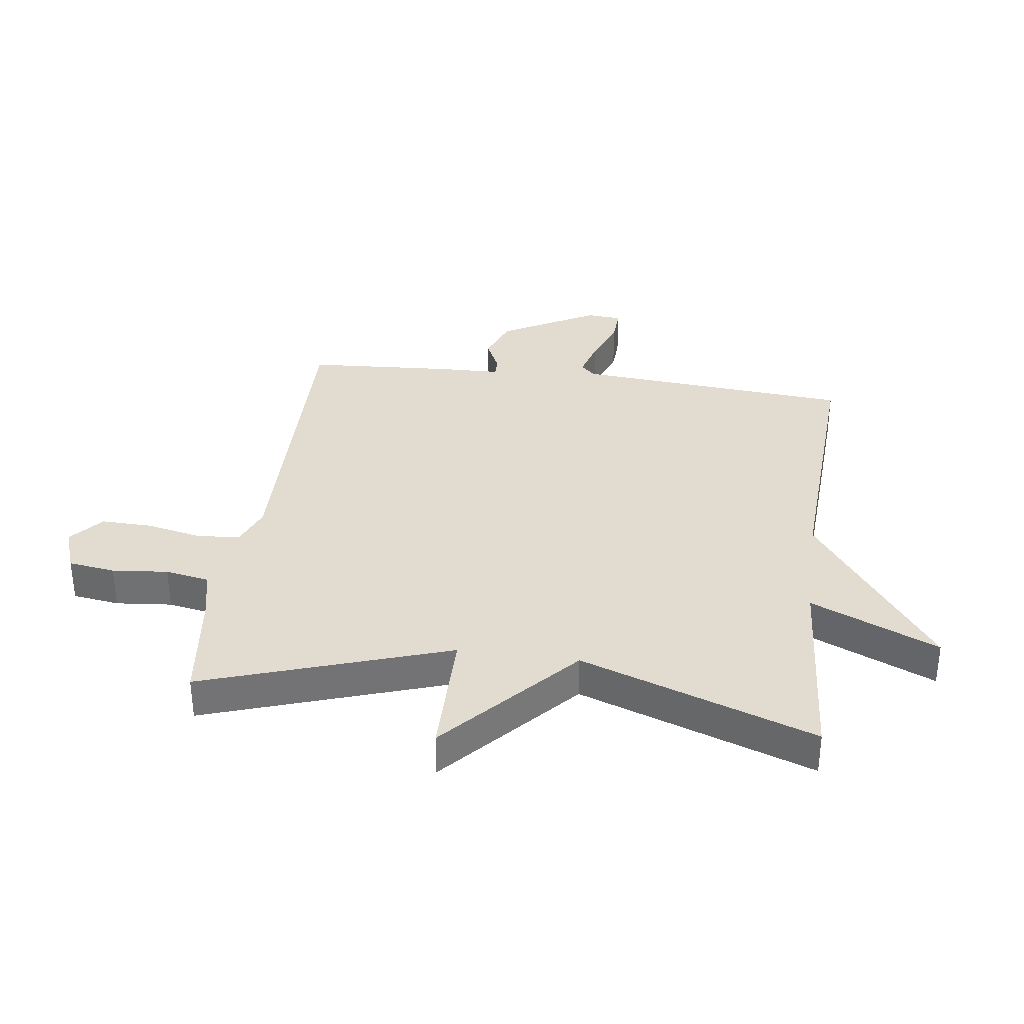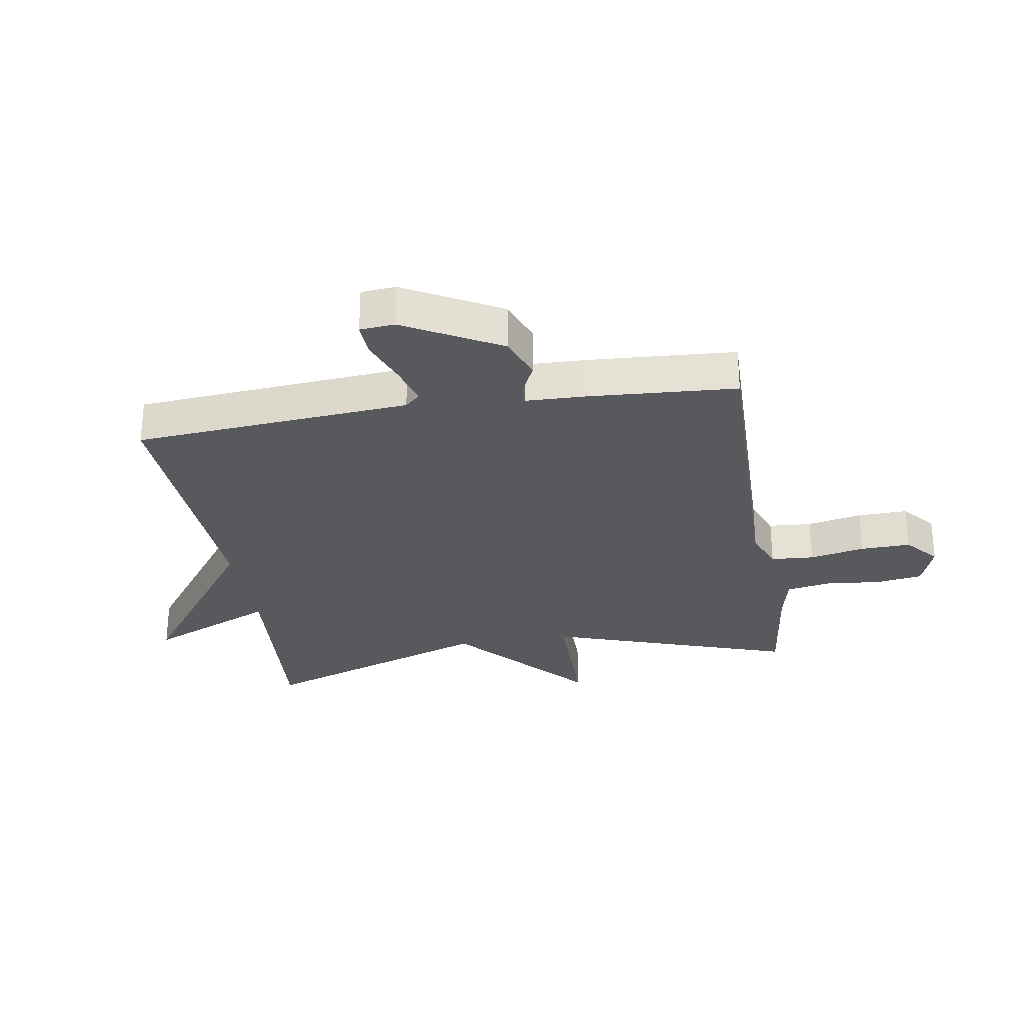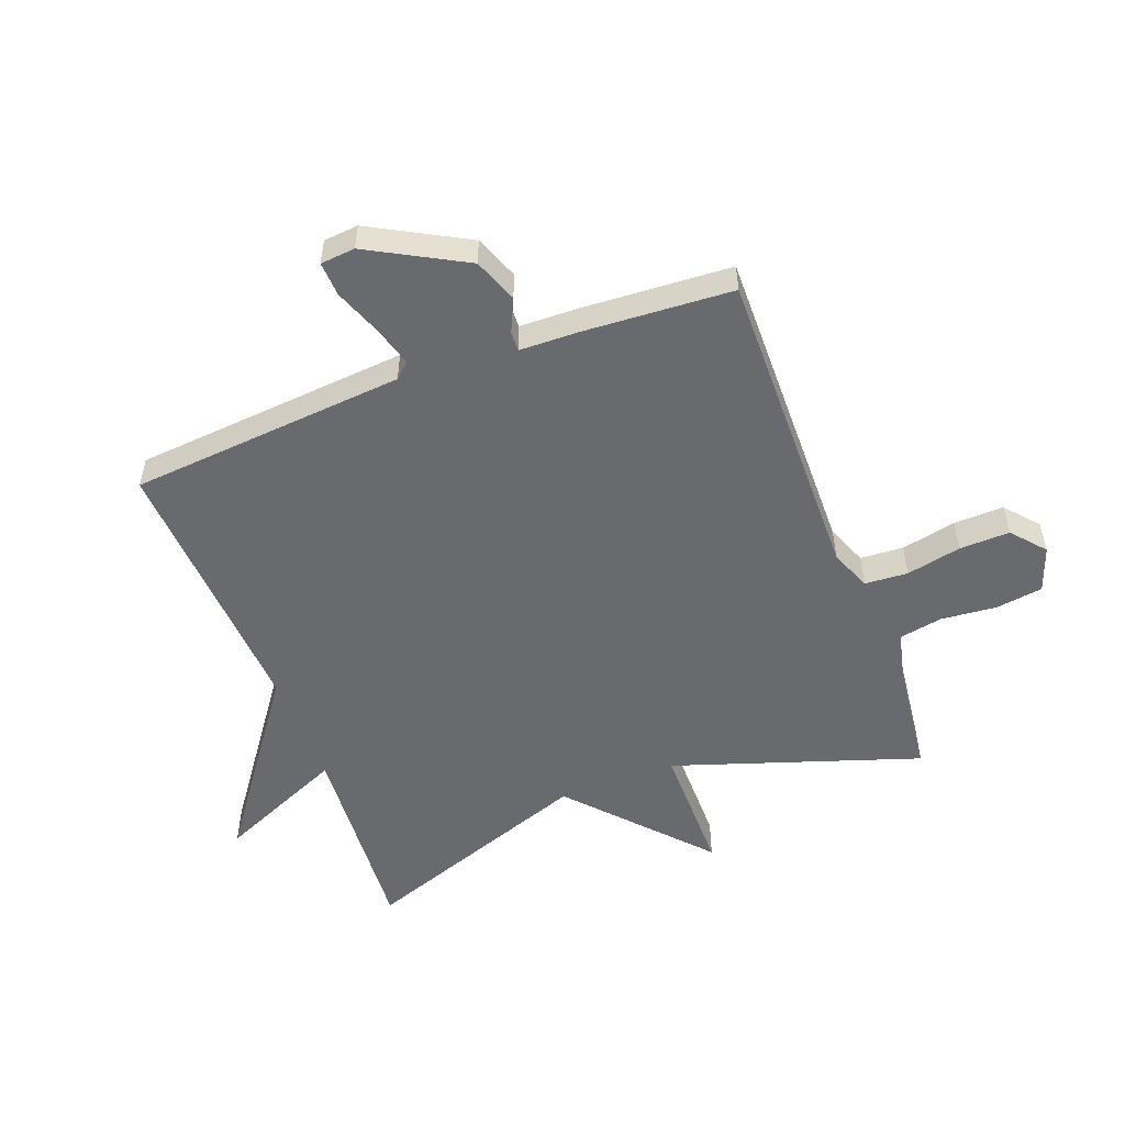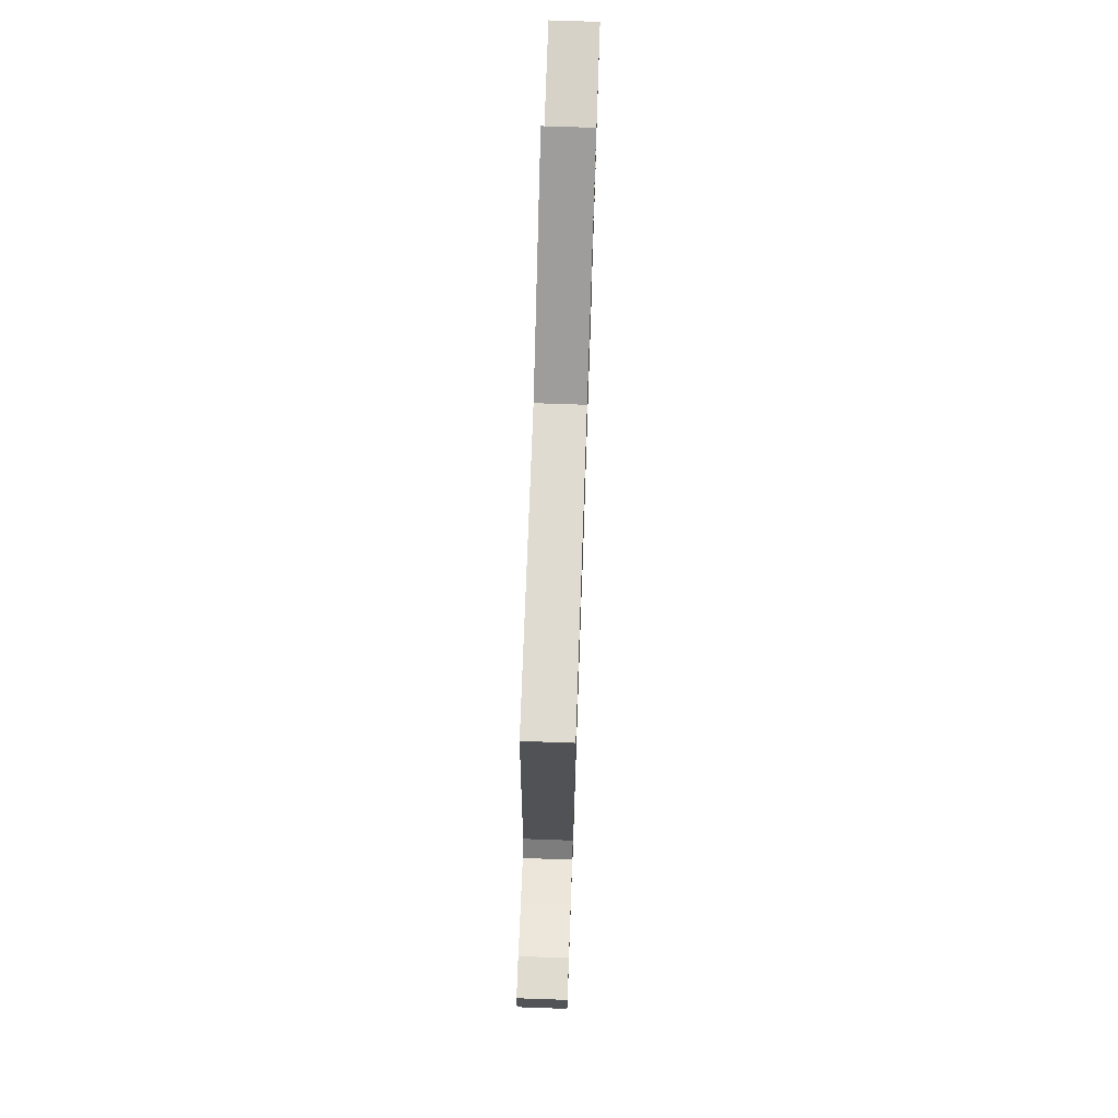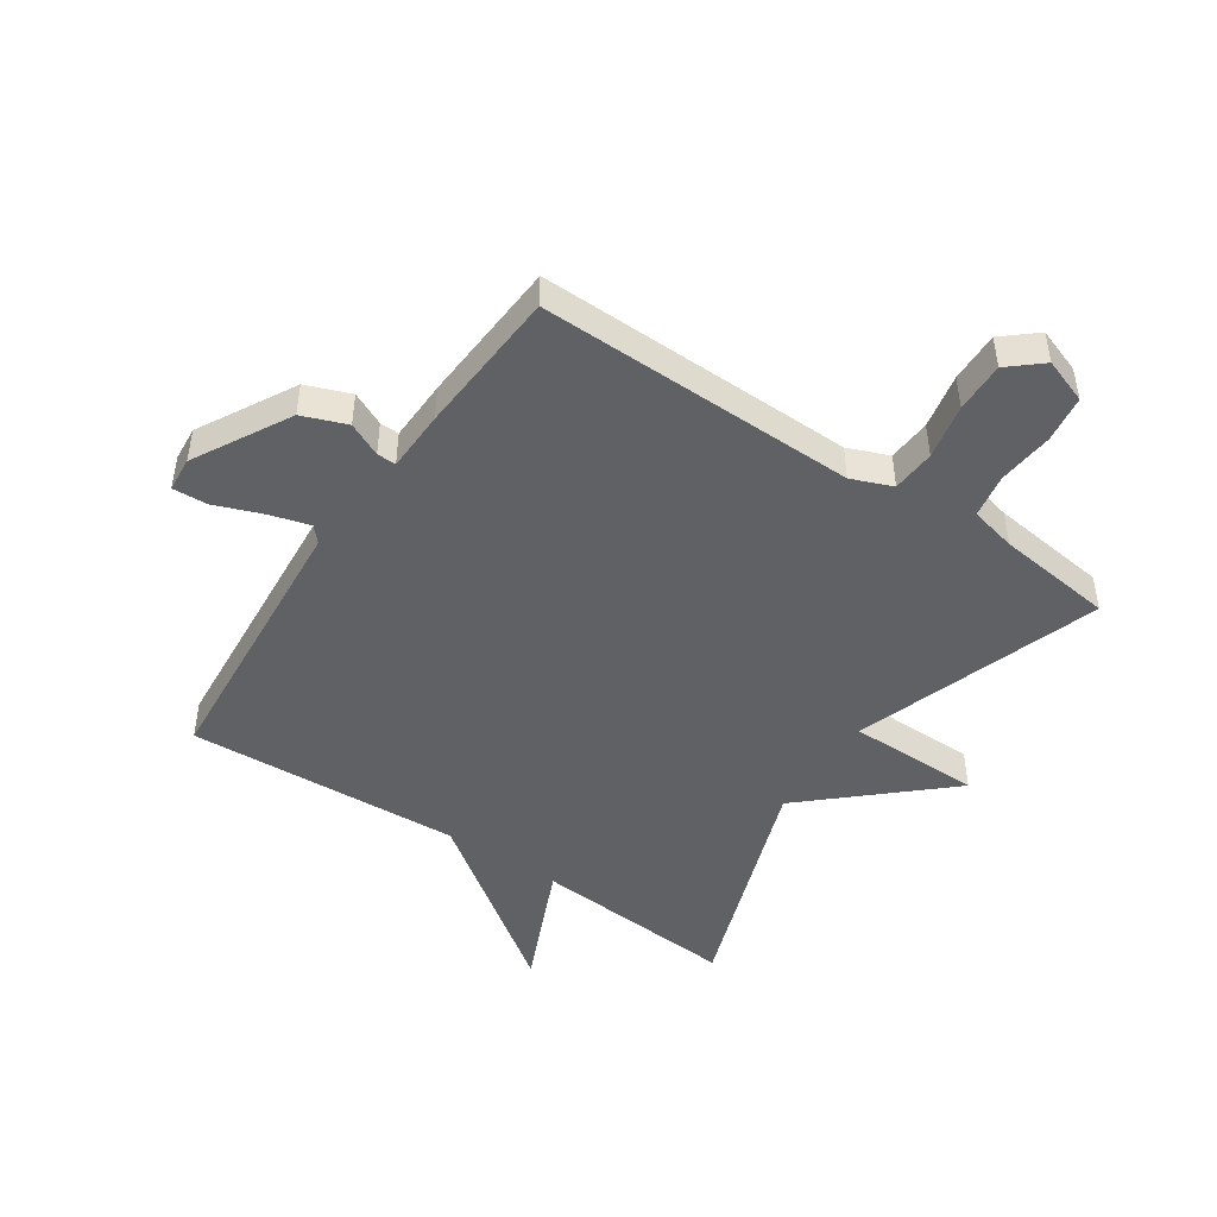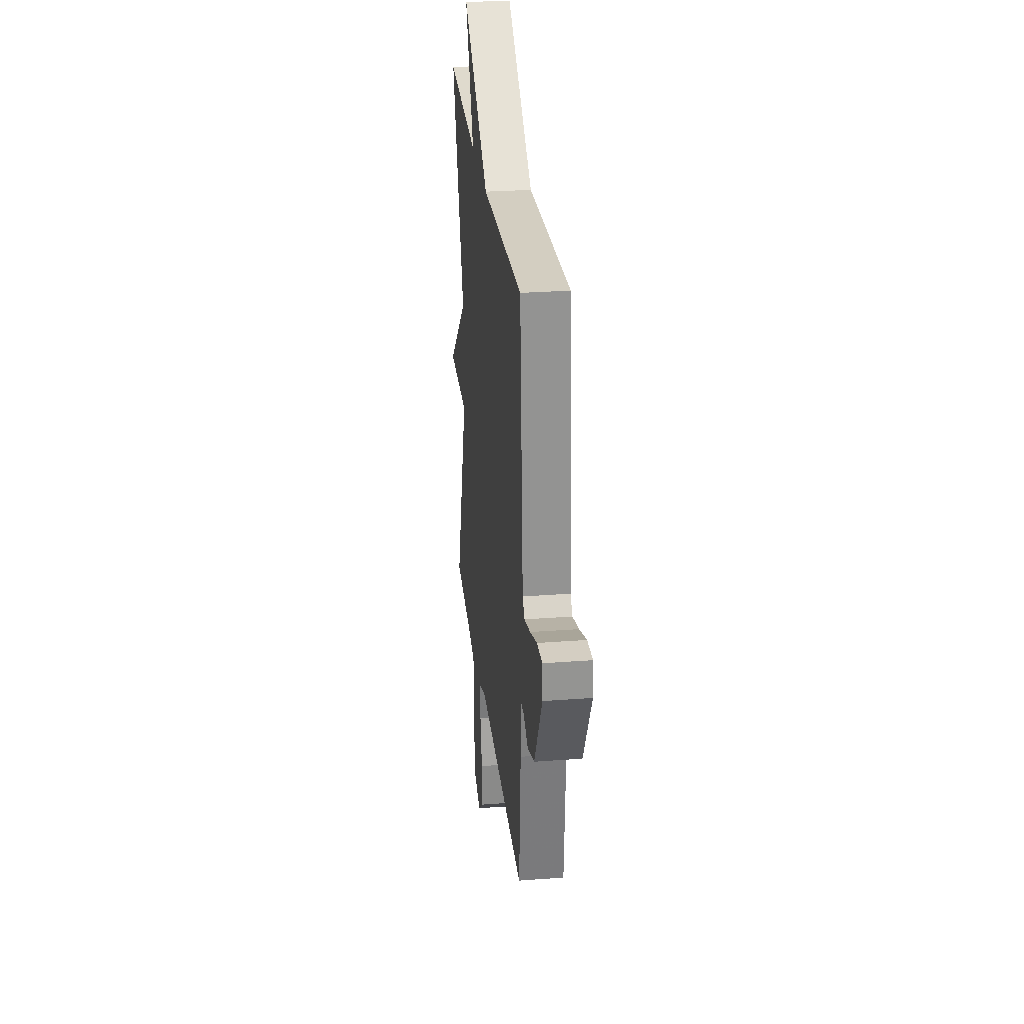
<metadata>
{"format":"obj","ext":"obj","renderer":"f3d","projection":"perspective","resolution":1024,"background":"white","views":[{"elev":34.5,"azim":-82.3,"up":"+Y"},{"elev":-29.0,"azim":99.3,"up":"+Y"},{"elev":-53.1,"azim":110.9,"up":"+Y"},{"elev":73.3,"azim":92.0,"up":"+Z"},{"elev":-47.2,"azim":146.1,"up":"+Y"},{"elev":28.4,"azim":83.5,"up":"+Z"}]}
</metadata>
<code>
v 0.5 0.07 -0.5
v -0.031 0.07 -0.491
v -0.099 0.07 -0.518
v -0.104 0.07 -0.59
v -0.085 0.07 -0.682
v -0.083 0.07 -0.766
v -0.138 0.07 -0.813
v -0.213 0.07 -0.786
v -0.224 0.07 -0.708
v -0.215 0.07 -0.615
v -0.228 0.07 -0.542
v -0.305 0.07 -0.524
v -0.5 0.07 -0.5
v -0.362 0.07 -0.091
v -0.583 0.07 -0.09
v -0.362 0.07 0.109
v -0.5 0.07 0.5
v -0.157 0.07 0.475
v -0.25 0.07 0.688
v 0.043 0.07 0.475
v 0.5 0.07 0.5
v 0.537 0.07 0.039
v 0.56 0.07 0.014
v 0.627 0.07 0.033
v 0.706 0.07 0.063
v 0.764 0.07 0.066
v 0.769 0.07 0.008
v 0.681 0.07 -0.152
v 0.607 0.07 -0.18
v 0.551 0.07 -0.154
v 0.519 0.07 -0.153
v 0.516 0.07 -0.255
v 0.5 0 -0.5
v -0.031 0 -0.491
v -0.099 0 -0.518
v -0.104 0 -0.59
v -0.085 0 -0.682
v -0.083 0 -0.766
v -0.138 0 -0.813
v -0.213 0 -0.786
v -0.224 0 -0.708
v -0.215 0 -0.615
v -0.228 0 -0.542
v -0.305 0 -0.524
v -0.5 0 -0.5
v -0.362 0 -0.091
v -0.583 0 -0.09
v -0.362 0 0.109
v -0.5 0 0.5
v -0.157 0 0.475
v -0.25 0 0.688
v 0.043 0 0.475
v 0.5 0 0.5
v 0.537 0 0.039
v 0.56 0 0.014
v 0.627 0 0.033
v 0.706 0 0.063
v 0.764 0 0.066
v 0.769 0 0.008
v 0.681 0 -0.152
v 0.607 0 -0.18
v 0.551 0 -0.154
v 0.519 0 -0.153
v 0.516 0 -0.255
f 31 32 1 2
f 28 29 30
f 27 28 30
f 26 27 30
f 25 26 30
f 24 25 30
f 23 24 30 31
f 31 2 3
f 23 31 3
f 22 23 3
f 20 21 22 3
f 18 19 20
f 16 17 18
f 16 18 20 3
f 14 15 16
f 12 13 14
f 14 16 3
f 12 14 3
f 11 12 3
f 8 9 10
f 7 8 10
f 6 7 10
f 5 6 10
f 4 5 10
f 3 4 10 11
f 34 33 64 63
f 62 61 60
f 62 60 59
f 62 59 58
f 62 58 57
f 62 57 56
f 63 62 56 55
f 35 34 63
f 35 63 55
f 35 55 54
f 35 54 53 52
f 52 51 50
f 50 49 48
f 35 52 50 48
f 48 47 46
f 46 45 44
f 35 48 46
f 35 46 44
f 35 44 43
f 42 41 40
f 42 40 39
f 42 39 38
f 42 38 37
f 42 37 36
f 43 42 36 35
f 1 33 34 2
f 2 34 35 3
f 3 35 36 4
f 4 36 37 5
f 5 37 38 6
f 6 38 39 7
f 7 39 40 8
f 8 40 41 9
f 9 41 42 10
f 10 42 43 11
f 11 43 44 12
f 12 44 45 13
f 13 45 46 14
f 14 46 47 15
f 15 47 48 16
f 16 48 49 17
f 17 49 50 18
f 18 50 51 19
f 19 51 52 20
f 20 52 53 21
f 21 53 54 22
f 22 54 55 23
f 23 55 56 24
f 24 56 57 25
f 25 57 58 26
f 26 58 59 27
f 27 59 60 28
f 28 60 61 29
f 29 61 62 30
f 30 62 63 31
f 31 63 64 32
f 32 64 33 1

</code>
